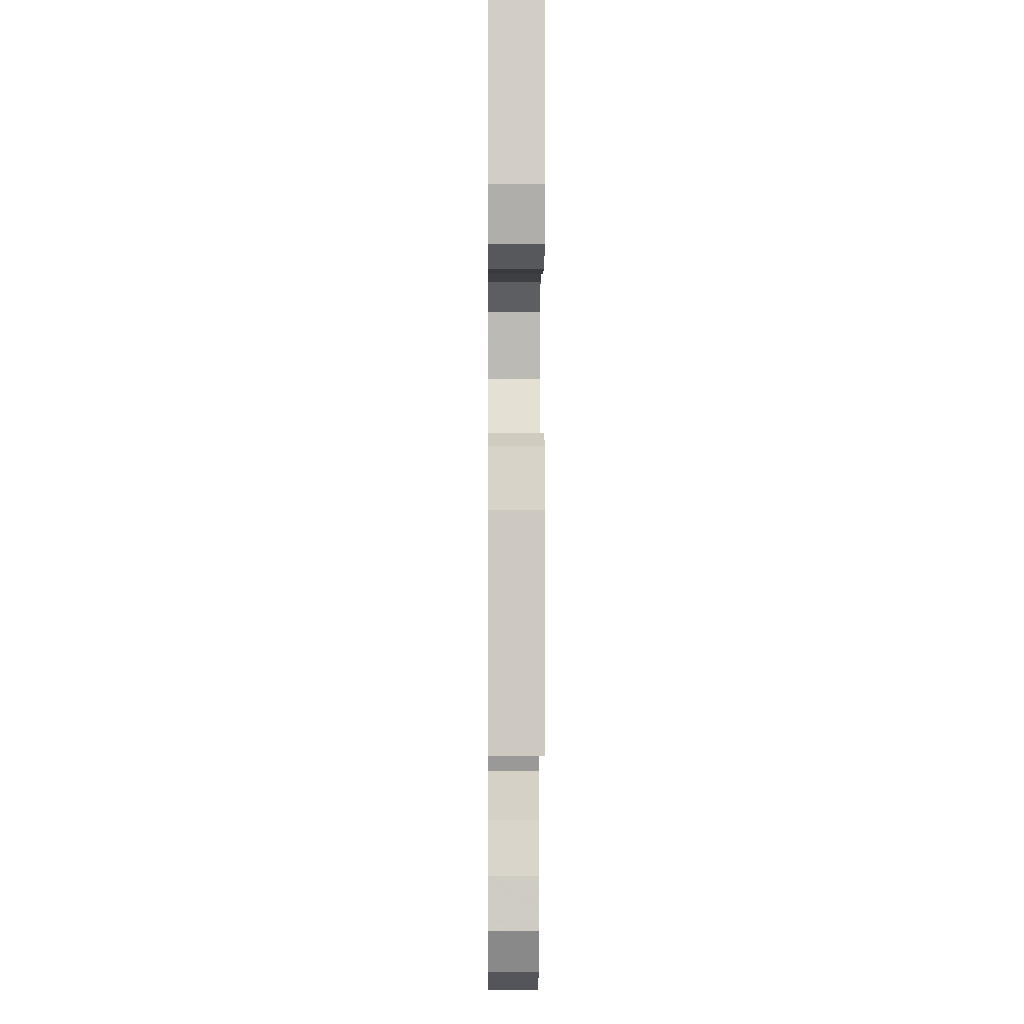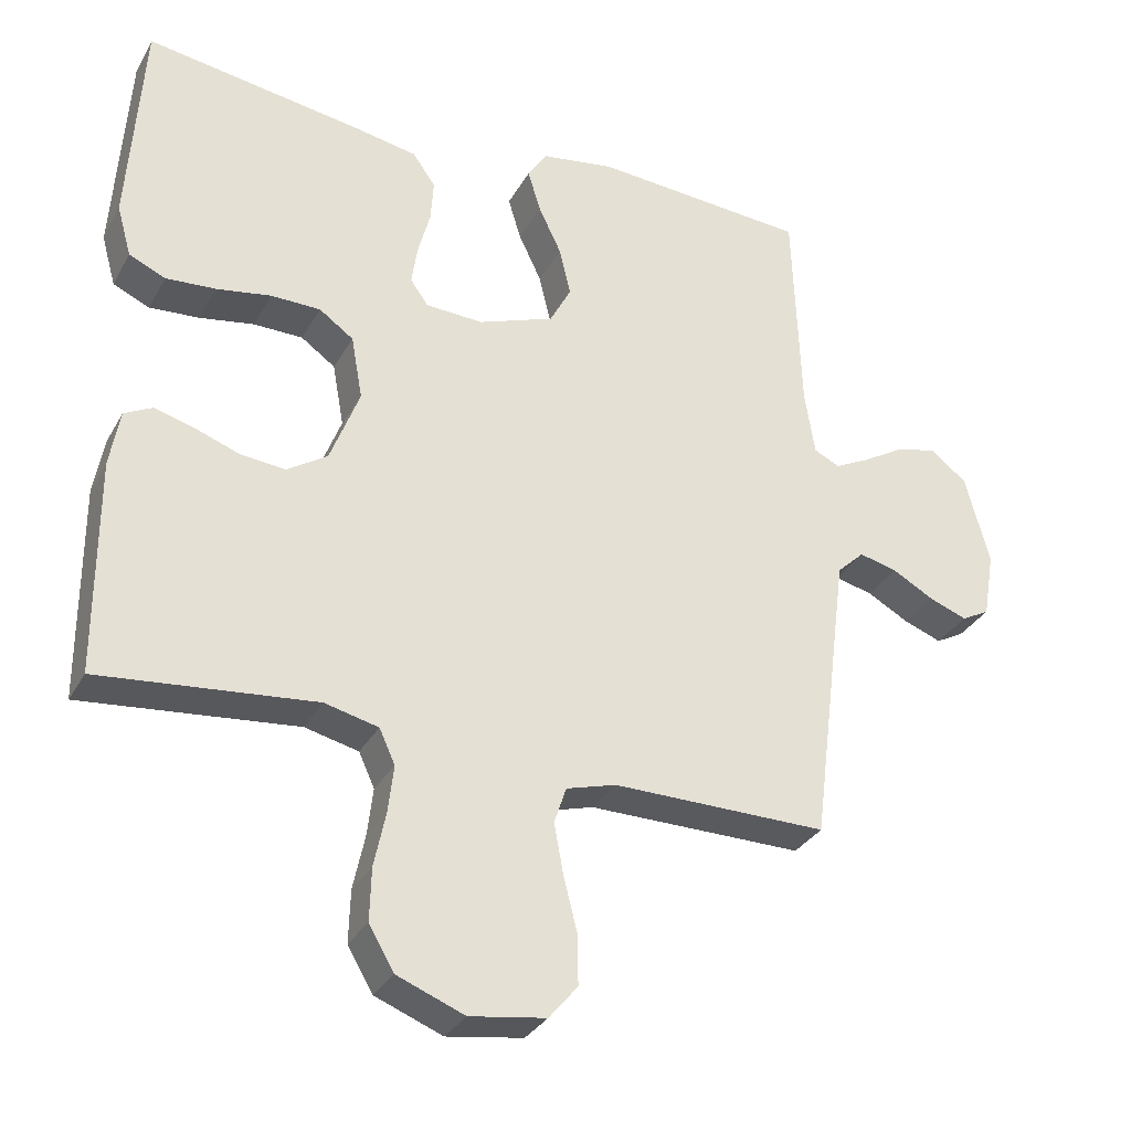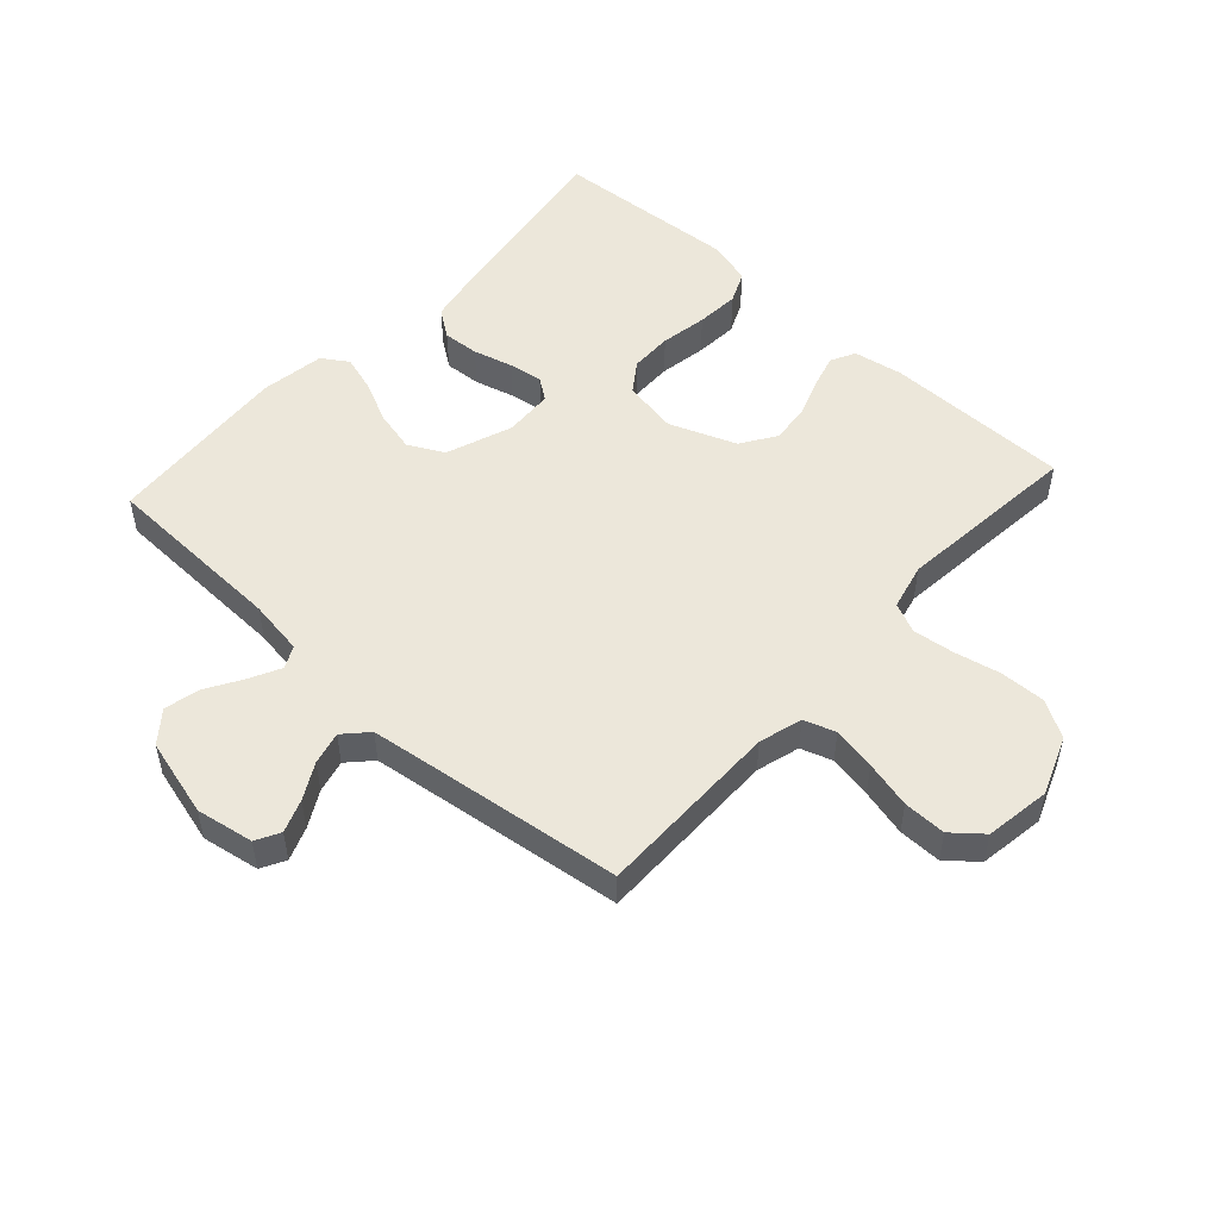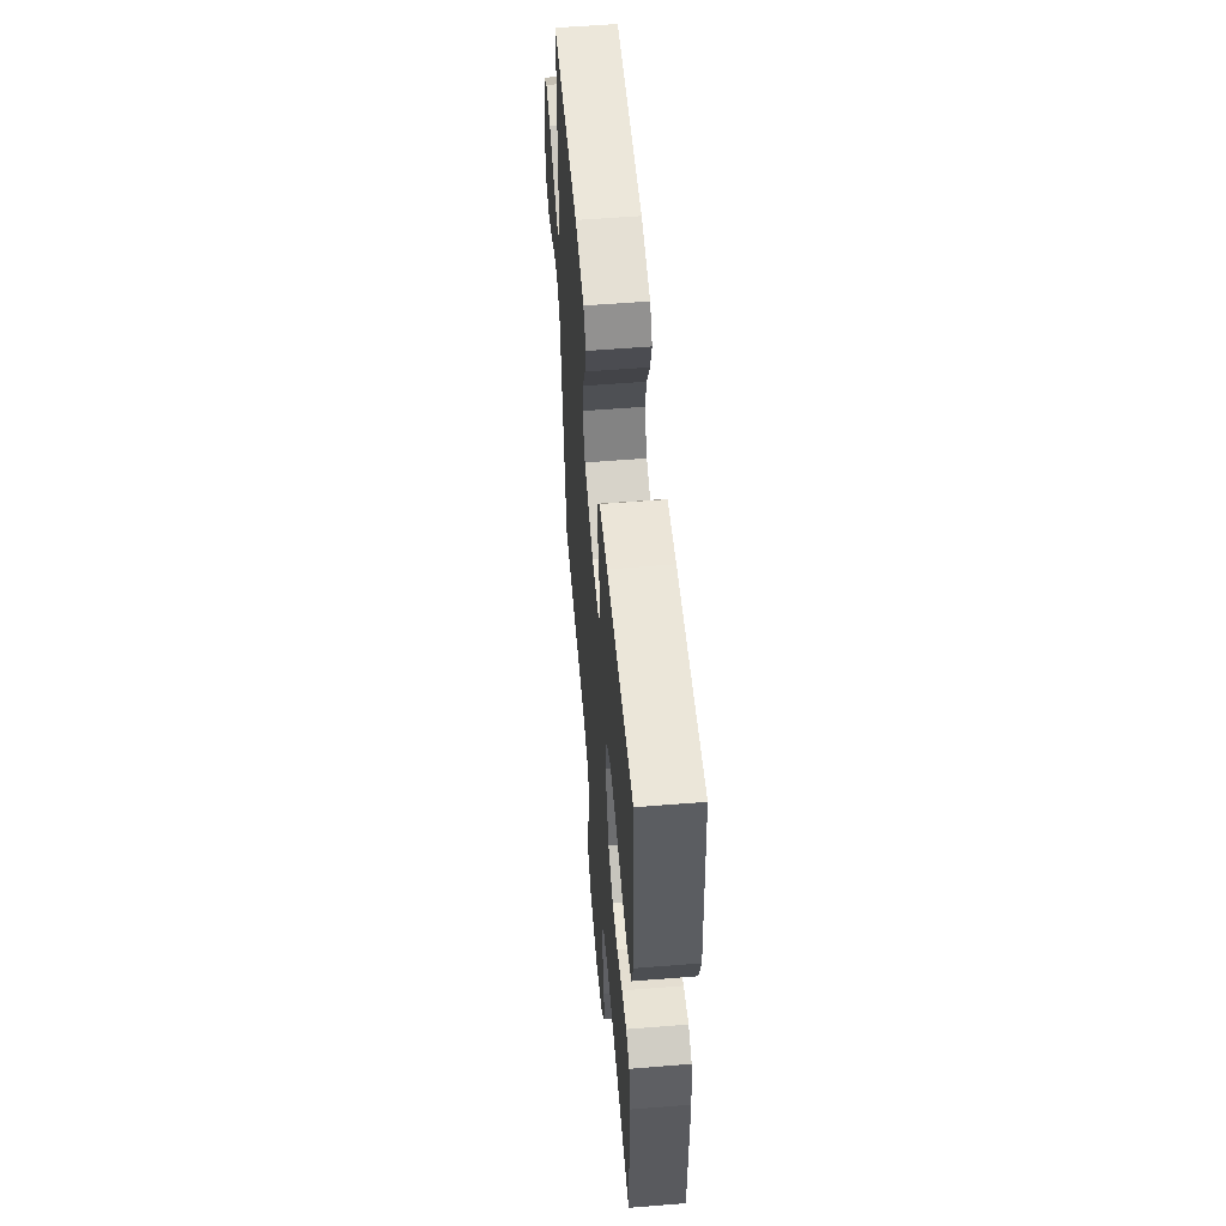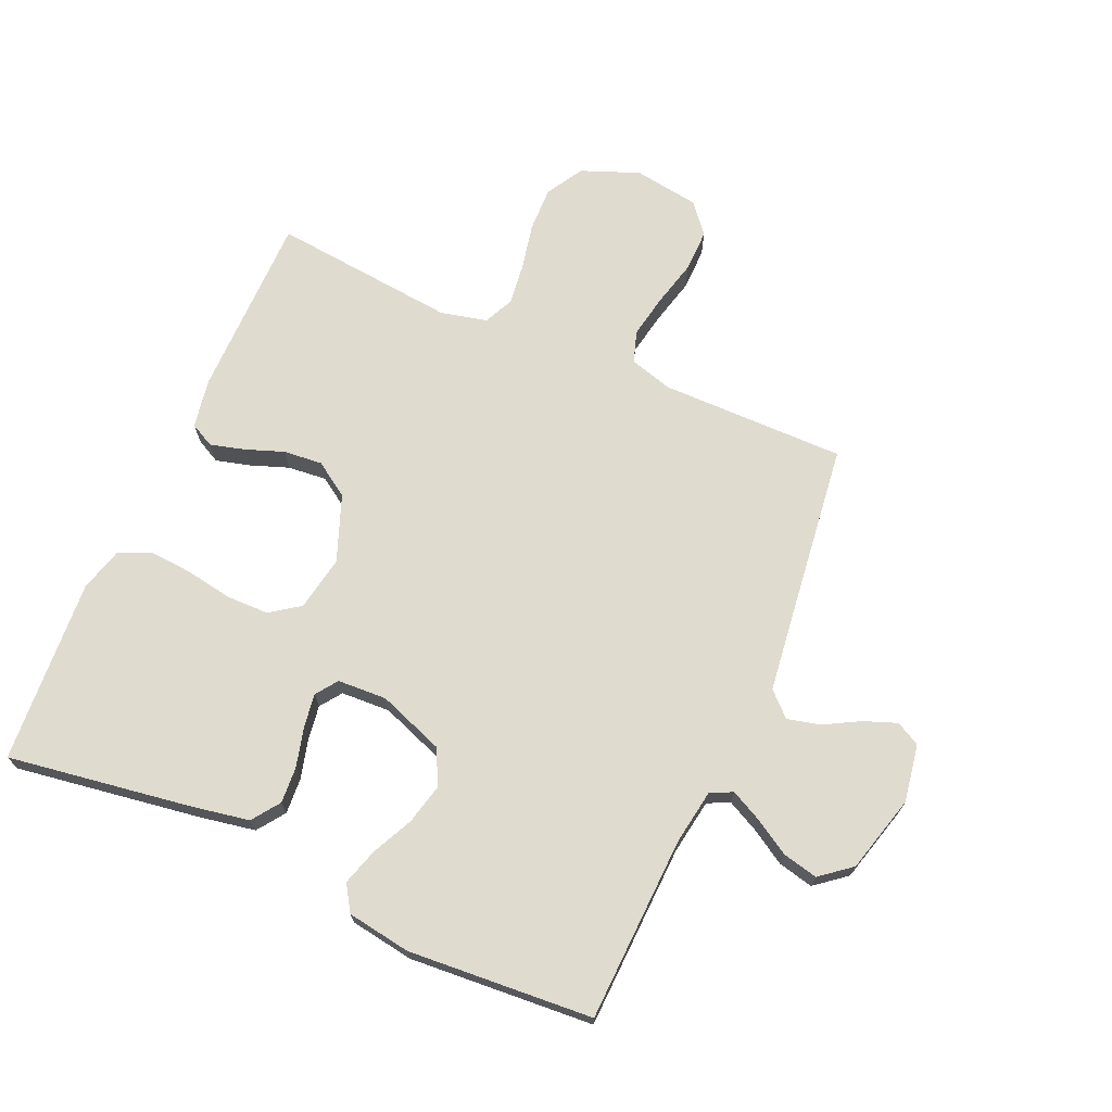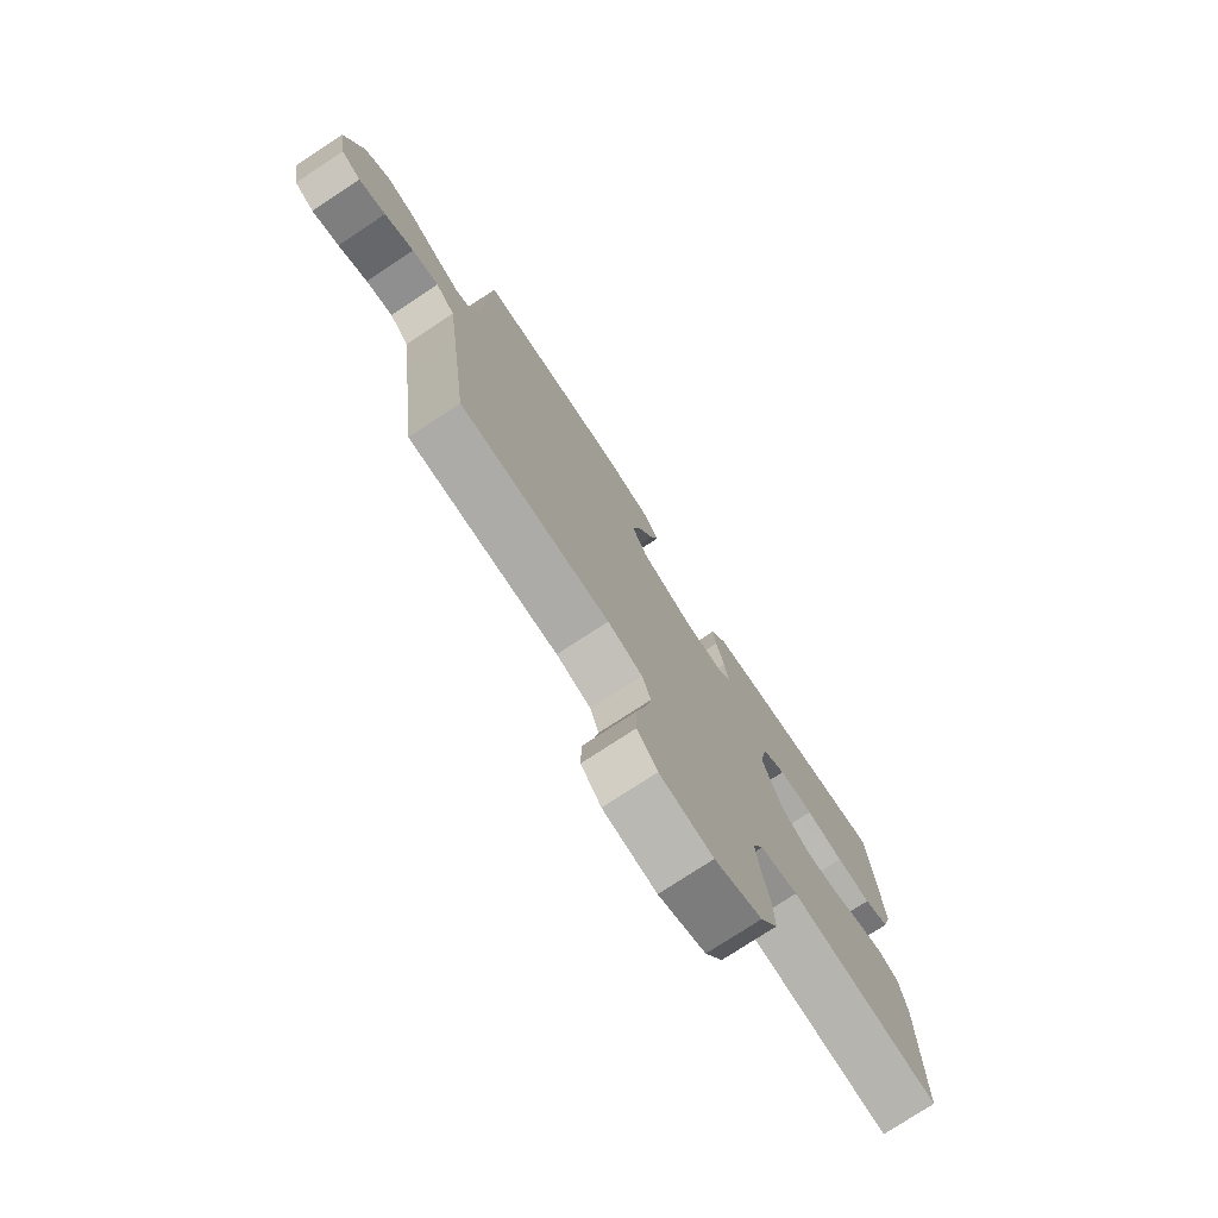
<metadata>
{"format":"obj","ext":"obj","renderer":"f3d","projection":"perspective","resolution":1024,"background":"white","views":[{"elev":-3.5,"azim":-90.5,"up":"+Z"},{"elev":-31.6,"azim":-24.8,"up":"+Z"},{"elev":51.4,"azim":132.3,"up":"+Y"},{"elev":57.1,"azim":-94.8,"up":"+Z"},{"elev":70.4,"azim":23.8,"up":"+Y"},{"elev":-76.6,"azim":123.3,"up":"+Z"}]}
</metadata>
<code>
v -0.5 0.07 -0.5
v -0.501 0.07 -0.2
v -0.487 0.07 -0.12
v -0.448 0.07 -0.1
v -0.393 0.07 -0.115
v -0.33 0.07 -0.138
v -0.267 0.07 -0.144
v -0.211 0.07 -0.107
v -0.17 0.07 0
v -0.186 0.07 0.089
v -0.234 0.07 0.123
v -0.303 0.07 0.124
v -0.379 0.07 0.111
v -0.449 0.07 0.106
v -0.5 0.07 0.129
v -0.52 0.07 0.2
v -0.5 0.07 0.5
v -0.2 0.07 0.454
v -0.108 0.07 0.437
v -0.076 0.07 0.392
v -0.08 0.07 0.333
v -0.097 0.07 0.269
v -0.105 0.07 0.214
v -0.08 0.07 0.179
v 0 0.07 0.175
v 0.106 0.07 0.214
v 0.136 0.07 0.271
v 0.12 0.07 0.338
v 0.088 0.07 0.405
v 0.07 0.07 0.464
v 0.097 0.07 0.506
v 0.2 0.07 0.522
v 0.5 0.07 0.5
v 0.511 0.07 0.2
v 0.525 0.07 0.11
v 0.561 0.07 0.093
v 0.611 0.07 0.118
v 0.669 0.07 0.153
v 0.726 0.07 0.166
v 0.776 0.07 0.126
v 0.81 0.07 0
v 0.794 0.07 -0.093
v 0.755 0.07 -0.114
v 0.702 0.07 -0.094
v 0.644 0.07 -0.062
v 0.591 0.07 -0.049
v 0.553 0.07 -0.085
v 0.538 0.07 -0.2
v 0.5 0.07 -0.5
v 0.2 0.07 -0.498
v 0.13 0.07 -0.518
v 0.113 0.07 -0.569
v 0.126 0.07 -0.639
v 0.145 0.07 -0.715
v 0.146 0.07 -0.784
v 0.106 0.07 -0.832
v 0 0.07 -0.848
v -0.094 0.07 -0.811
v -0.129 0.07 -0.751
v -0.127 0.07 -0.678
v -0.111 0.07 -0.603
v -0.103 0.07 -0.536
v -0.125 0.07 -0.488
v -0.2 0.07 -0.47
v -0.5 0 -0.5
v -0.501 0 -0.2
v -0.487 0 -0.12
v -0.448 0 -0.1
v -0.393 0 -0.115
v -0.33 0 -0.138
v -0.267 0 -0.144
v -0.211 0 -0.107
v -0.17 0 0
v -0.186 0 0.089
v -0.234 0 0.123
v -0.303 0 0.124
v -0.379 0 0.111
v -0.449 0 0.106
v -0.5 0 0.129
v -0.52 0 0.2
v -0.5 0 0.5
v -0.2 0 0.454
v -0.108 0 0.437
v -0.076 0 0.392
v -0.08 0 0.333
v -0.097 0 0.269
v -0.105 0 0.214
v -0.08 0 0.179
v 0 0 0.175
v 0.106 0 0.214
v 0.136 0 0.271
v 0.12 0 0.338
v 0.088 0 0.405
v 0.07 0 0.464
v 0.097 0 0.506
v 0.2 0 0.522
v 0.5 0 0.5
v 0.511 0 0.2
v 0.525 0 0.11
v 0.561 0 0.093
v 0.611 0 0.118
v 0.669 0 0.153
v 0.726 0 0.166
v 0.776 0 0.126
v 0.81 0 0
v 0.794 0 -0.093
v 0.755 0 -0.114
v 0.702 0 -0.094
v 0.644 0 -0.062
v 0.591 0 -0.049
v 0.553 0 -0.085
v 0.538 0 -0.2
v 0.5 0 -0.5
v 0.2 0 -0.498
v 0.13 0 -0.518
v 0.113 0 -0.569
v 0.126 0 -0.639
v 0.145 0 -0.715
v 0.146 0 -0.784
v 0.106 0 -0.832
v 0 0 -0.848
v -0.094 0 -0.811
v -0.129 0 -0.751
v -0.127 0 -0.678
v -0.111 0 -0.603
v -0.103 0 -0.536
v -0.125 0 -0.488
v -0.2 0 -0.47
f 58 59 60 61
f 58 61 62
f 57 58 62
f 56 57 62
f 53 54 55 56
f 52 53 56 62
f 51 52 62 63
f 48 49 50
f 47 48 50 51
f 42 43 44 45
f 42 45 46
f 41 42 46
f 40 41 46
f 37 38 39 40
f 36 37 40 46
f 35 36 46 47
f 31 32 33 34
f 28 29 30 31
f 27 28 31 34
f 26 27 34 35
f 19 20 21 22
f 19 22 23
f 18 19 23
f 17 18 23
f 16 17 23 24
f 12 13 14 15
f 11 12 15 16
f 3 4 5 6
f 1 2 3 6
f 64 1 6 7
f 63 64 7 8
f 51 63 8 9
f 47 51 9 10
f 25 26 35 47
f 25 47 10 11
f 11 16 24 25
f 125 124 123 122
f 126 125 122
f 126 122 121
f 126 121 120
f 120 119 118 117
f 126 120 117 116
f 127 126 116 115
f 114 113 112
f 115 114 112 111
f 109 108 107 106
f 110 109 106
f 110 106 105
f 110 105 104
f 104 103 102 101
f 110 104 101 100
f 111 110 100 99
f 98 97 96 95
f 95 94 93 92
f 98 95 92 91
f 99 98 91 90
f 86 85 84 83
f 87 86 83
f 87 83 82
f 87 82 81
f 88 87 81 80
f 79 78 77 76
f 80 79 76 75
f 70 69 68 67
f 70 67 66 65
f 71 70 65 128
f 72 71 128 127
f 73 72 127 115
f 74 73 115 111
f 111 99 90 89
f 75 74 111 89
f 89 88 80 75
f 1 65 66 2
f 2 66 67 3
f 3 67 68 4
f 4 68 69 5
f 5 69 70 6
f 6 70 71 7
f 7 71 72 8
f 8 72 73 9
f 9 73 74 10
f 10 74 75 11
f 11 75 76 12
f 12 76 77 13
f 13 77 78 14
f 14 78 79 15
f 15 79 80 16
f 16 80 81 17
f 17 81 82 18
f 18 82 83 19
f 19 83 84 20
f 20 84 85 21
f 21 85 86 22
f 22 86 87 23
f 23 87 88 24
f 24 88 89 25
f 25 89 90 26
f 26 90 91 27
f 27 91 92 28
f 28 92 93 29
f 29 93 94 30
f 30 94 95 31
f 31 95 96 32
f 32 96 97 33
f 33 97 98 34
f 34 98 99 35
f 35 99 100 36
f 36 100 101 37
f 37 101 102 38
f 38 102 103 39
f 39 103 104 40
f 40 104 105 41
f 41 105 106 42
f 42 106 107 43
f 43 107 108 44
f 44 108 109 45
f 45 109 110 46
f 46 110 111 47
f 47 111 112 48
f 48 112 113 49
f 49 113 114 50
f 50 114 115 51
f 51 115 116 52
f 52 116 117 53
f 53 117 118 54
f 54 118 119 55
f 55 119 120 56
f 56 120 121 57
f 57 121 122 58
f 58 122 123 59
f 59 123 124 60
f 60 124 125 61
f 61 125 126 62
f 62 126 127 63
f 63 127 128 64
f 64 128 65 1

</code>
